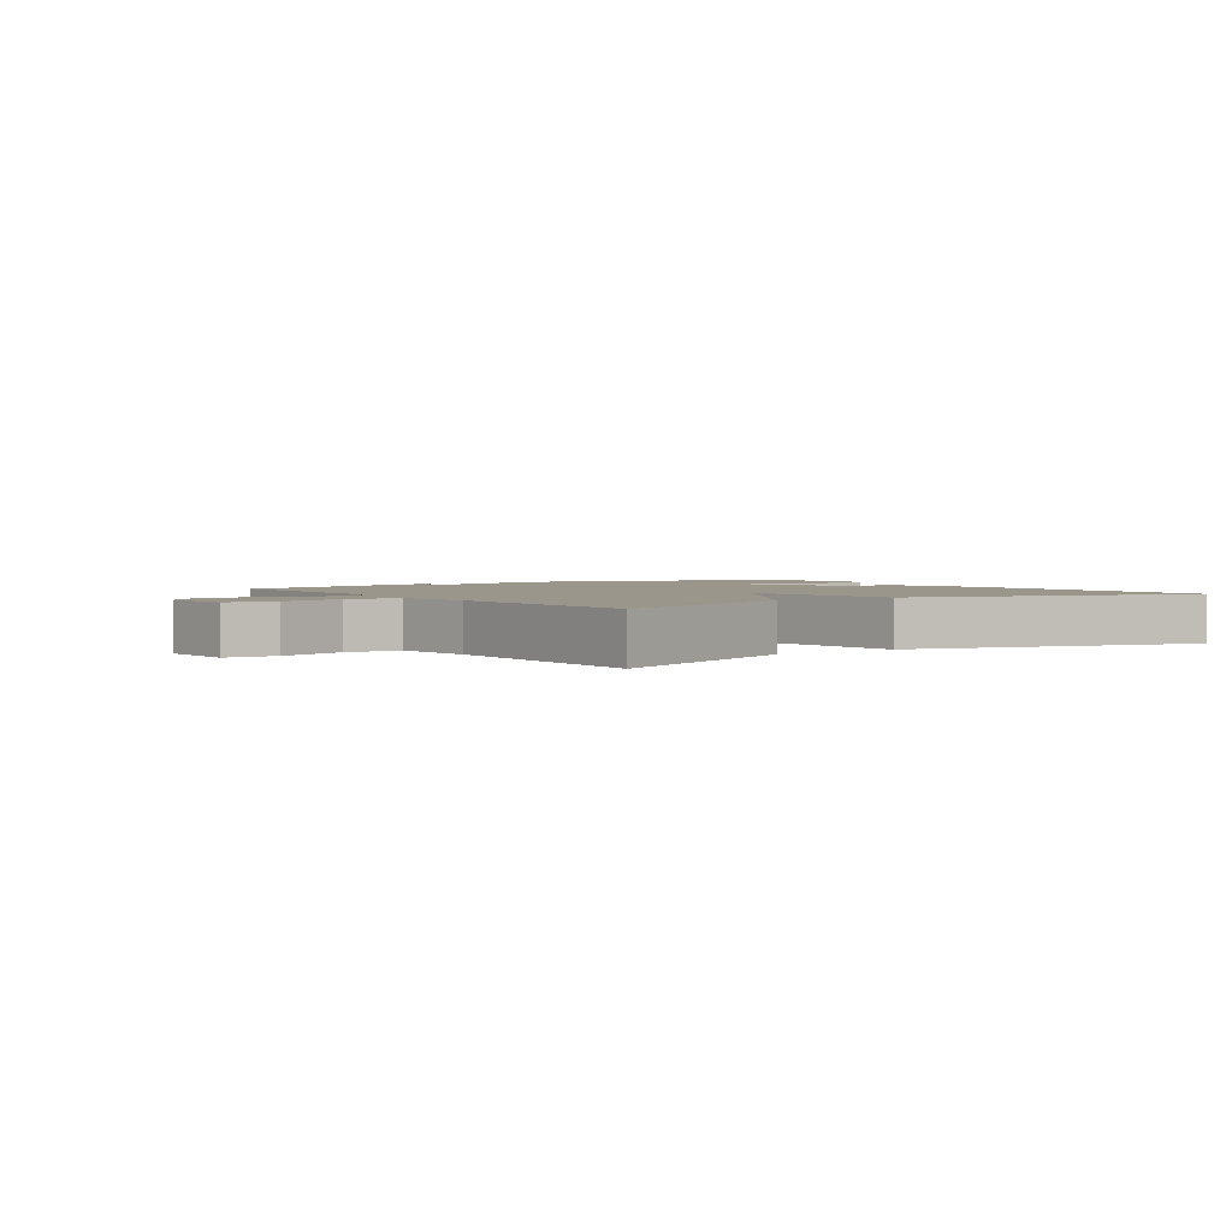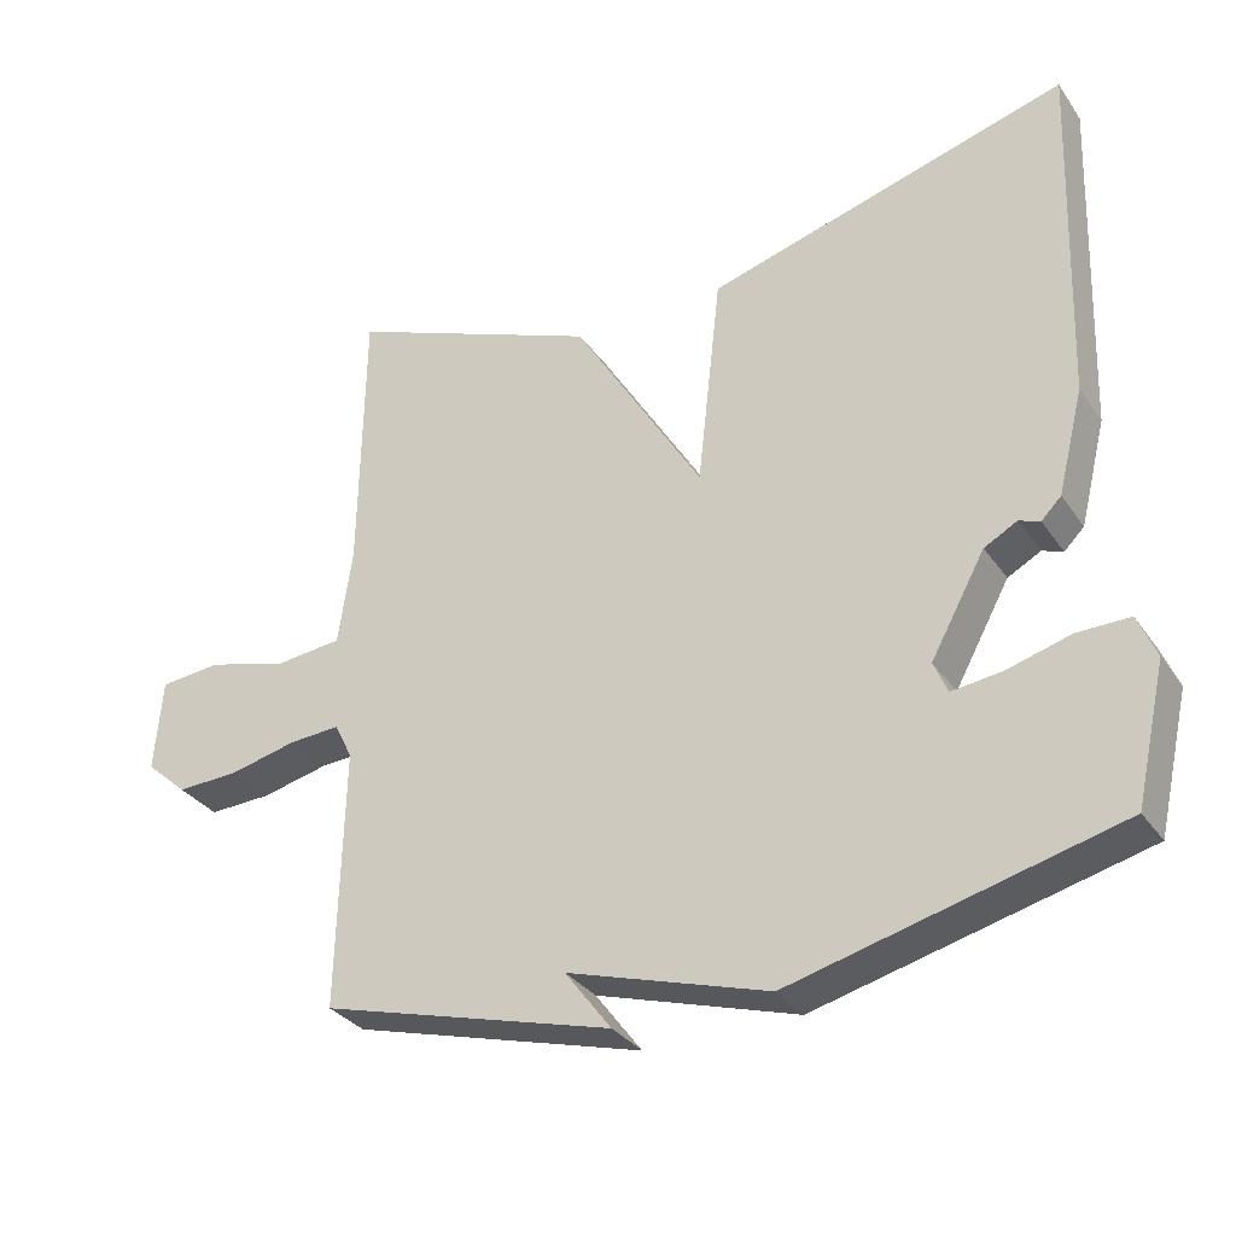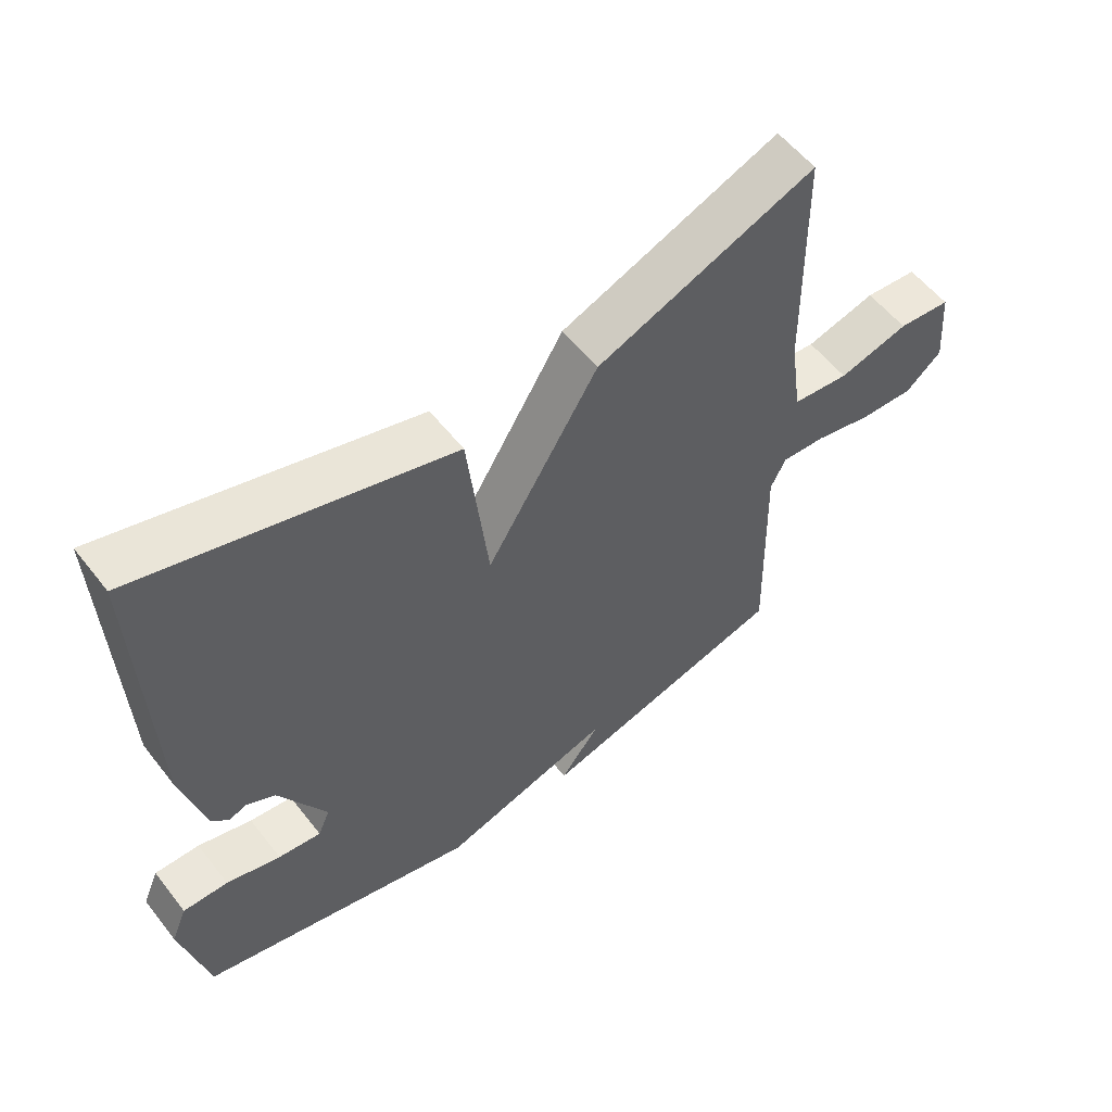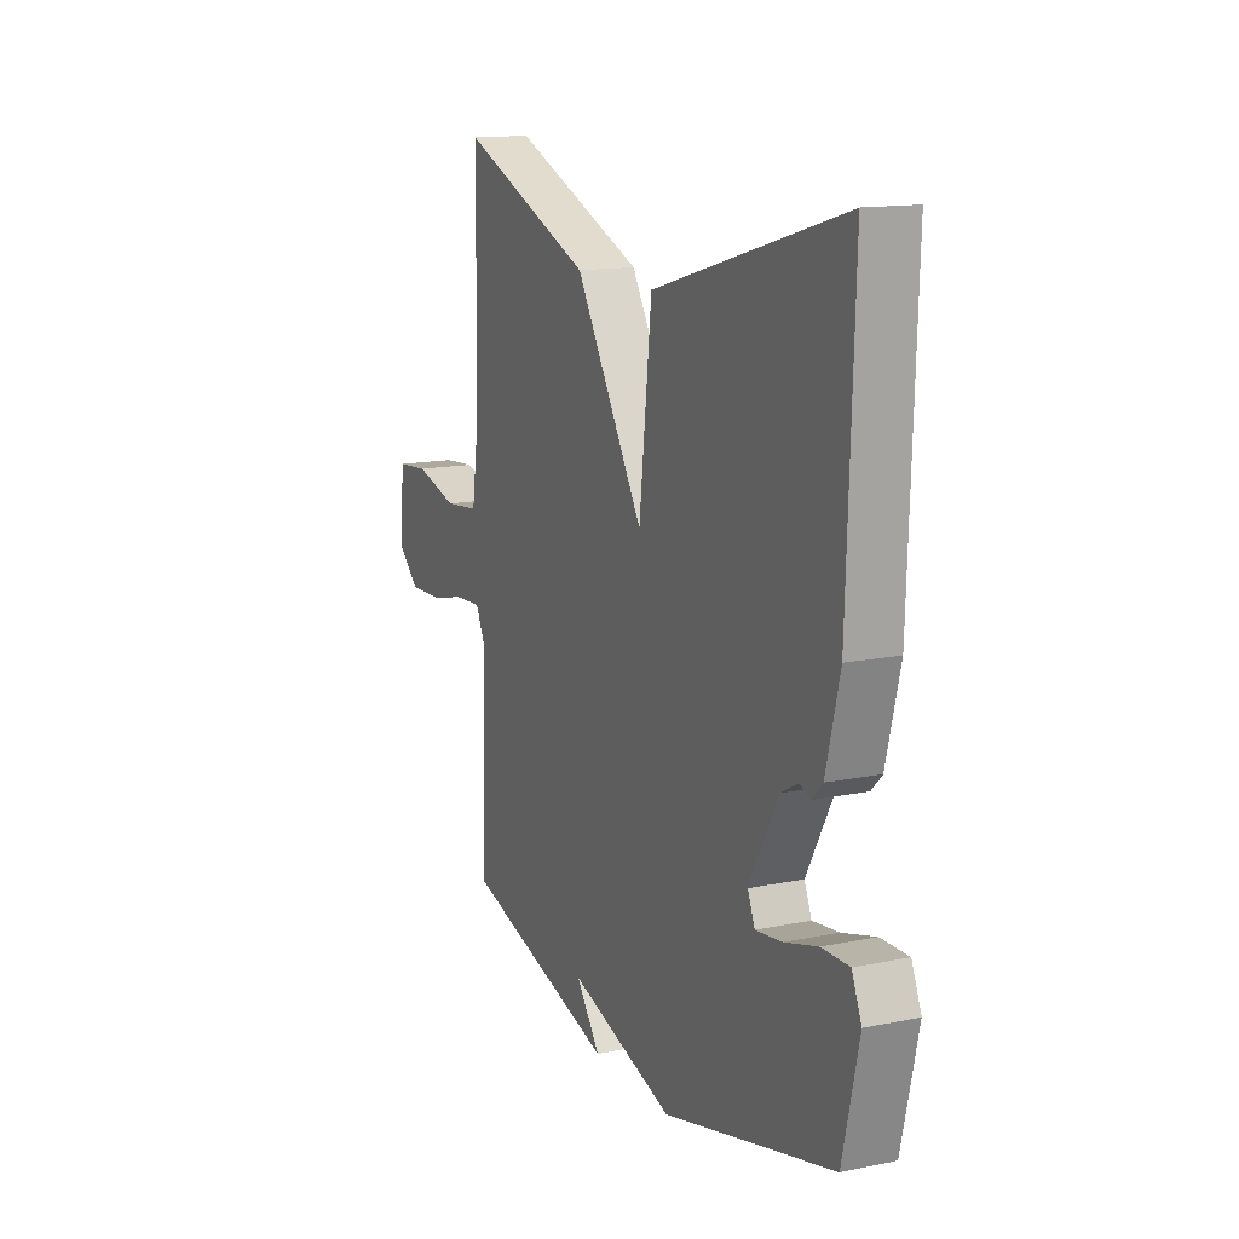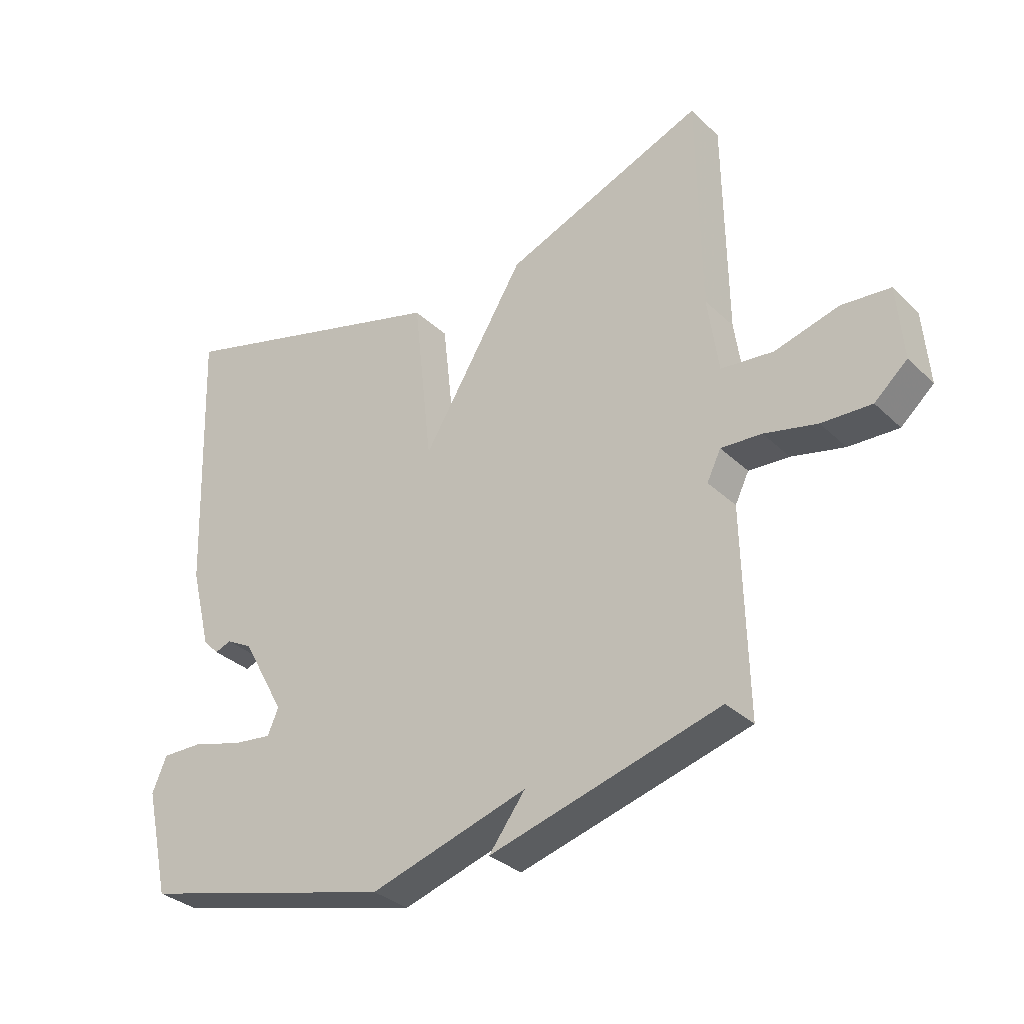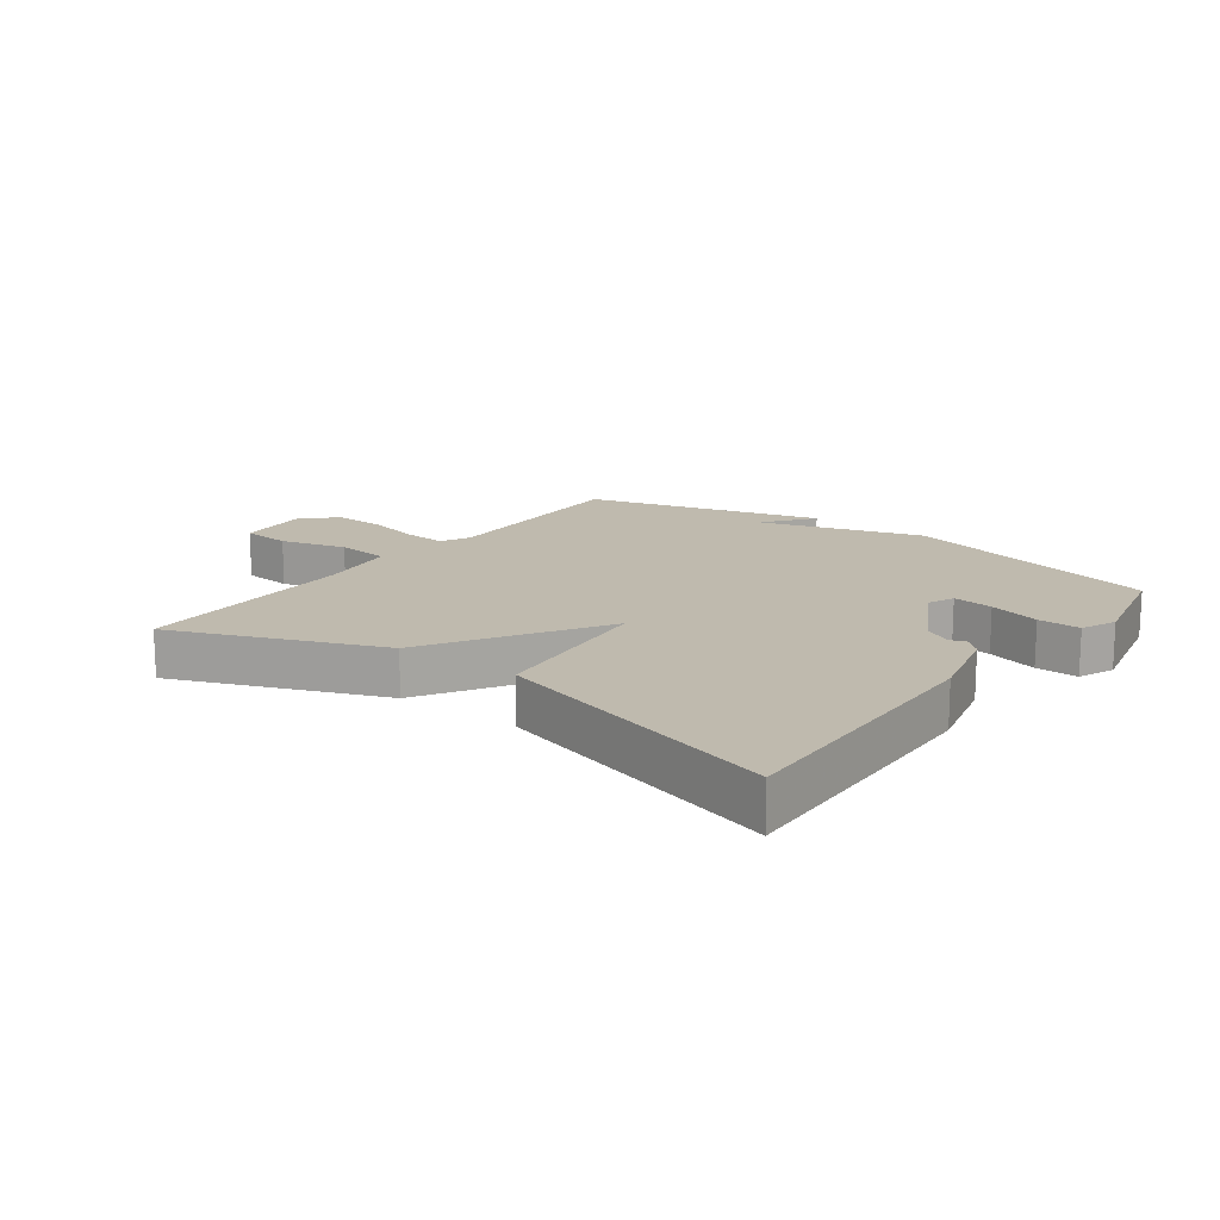
<metadata>
{"format":"obj","ext":"obj","renderer":"f3d","projection":"perspective","resolution":1024,"background":"white","views":[{"elev":2.3,"azim":-34.7,"up":"+Y"},{"elev":-32.0,"azim":29.1,"up":"+Z"},{"elev":56.4,"azim":142.5,"up":"+Z"},{"elev":14.0,"azim":65.6,"up":"+Z"},{"elev":-32.3,"azim":-142.4,"up":"+Z"},{"elev":15.6,"azim":36.8,"up":"+Y"}]}
</metadata>
<code>
v -0.5 0.07 0.5
v -0.169 0.07 0.367
v 0 0.07 0.089
v 0.031 0.07 0.367
v 0.5 0.07 0.5
v 0.484 0.07 0.046
v 0.45 0.07 -0.089
v 0.424 0.07 -0.115
v 0.397 0.07 -0.105
v 0.354 0.07 -0.128
v 0.283 0.07 -0.257
v 0.301 0.07 -0.299
v 0.366 0.07 -0.291
v 0.448 0.07 -0.268
v 0.516 0.07 -0.267
v 0.54 0.07 -0.324
v 0.5 0.07 -0.5
v 0.079 0.07 -0.606
v -0.181 0.07 -0.526
v -0.121 0.07 -0.606
v -0.5 0.07 -0.5
v -0.492 0.07 -0.163
v -0.515 0.07 -0.116
v -0.582 0.07 -0.12
v -0.669 0.07 -0.14
v -0.751 0.07 -0.143
v -0.805 0.07 -0.095
v -0.795 0.07 0.026
v -0.715 0.07 0.033
v -0.609 0.07 0.004
v -0.523 0.07 0.013
v -0.505 0.07 0.138
v -0.5 0 0.5
v -0.169 0 0.367
v 0 0 0.089
v 0.031 0 0.367
v 0.5 0 0.5
v 0.484 0 0.046
v 0.45 0 -0.089
v 0.424 0 -0.115
v 0.397 0 -0.105
v 0.354 0 -0.128
v 0.283 0 -0.257
v 0.301 0 -0.299
v 0.366 0 -0.291
v 0.448 0 -0.268
v 0.516 0 -0.267
v 0.54 0 -0.324
v 0.5 0 -0.5
v 0.079 0 -0.606
v -0.181 0 -0.526
v -0.121 0 -0.606
v -0.5 0 -0.5
v -0.492 0 -0.163
v -0.515 0 -0.116
v -0.582 0 -0.12
v -0.669 0 -0.14
v -0.751 0 -0.143
v -0.805 0 -0.095
v -0.795 0 0.026
v -0.715 0 0.033
v -0.609 0 0.004
v -0.523 0 0.013
v -0.505 0 0.138
f 28 29 30
f 27 28 30
f 26 27 30
f 25 26 30
f 24 25 30
f 23 24 30 31
f 22 23 31 32
f 19 20 21 22
f 17 18 19
f 16 17 19
f 15 16 19
f 14 15 19
f 13 14 19
f 12 13 19
f 22 32 1
f 19 22 1
f 12 19 1
f 11 12 1
f 7 8 9
f 6 7 9
f 5 6 9
f 4 5 9
f 3 4 9
f 3 9 10
f 1 2 3
f 11 1 3
f 3 10 11
f 62 61 60
f 62 60 59
f 62 59 58
f 62 58 57
f 62 57 56
f 63 62 56 55
f 64 63 55 54
f 54 53 52 51
f 51 50 49
f 51 49 48
f 51 48 47
f 51 47 46
f 51 46 45
f 51 45 44
f 33 64 54
f 33 54 51
f 33 51 44
f 33 44 43
f 41 40 39
f 41 39 38
f 41 38 37
f 41 37 36
f 41 36 35
f 42 41 35
f 35 34 33
f 35 33 43
f 43 42 35
f 1 33 34 2
f 2 34 35 3
f 3 35 36 4
f 4 36 37 5
f 5 37 38 6
f 6 38 39 7
f 7 39 40 8
f 8 40 41 9
f 9 41 42 10
f 10 42 43 11
f 11 43 44 12
f 12 44 45 13
f 13 45 46 14
f 14 46 47 15
f 15 47 48 16
f 16 48 49 17
f 17 49 50 18
f 18 50 51 19
f 19 51 52 20
f 20 52 53 21
f 21 53 54 22
f 22 54 55 23
f 23 55 56 24
f 24 56 57 25
f 25 57 58 26
f 26 58 59 27
f 27 59 60 28
f 28 60 61 29
f 29 61 62 30
f 30 62 63 31
f 31 63 64 32
f 32 64 33 1

</code>
